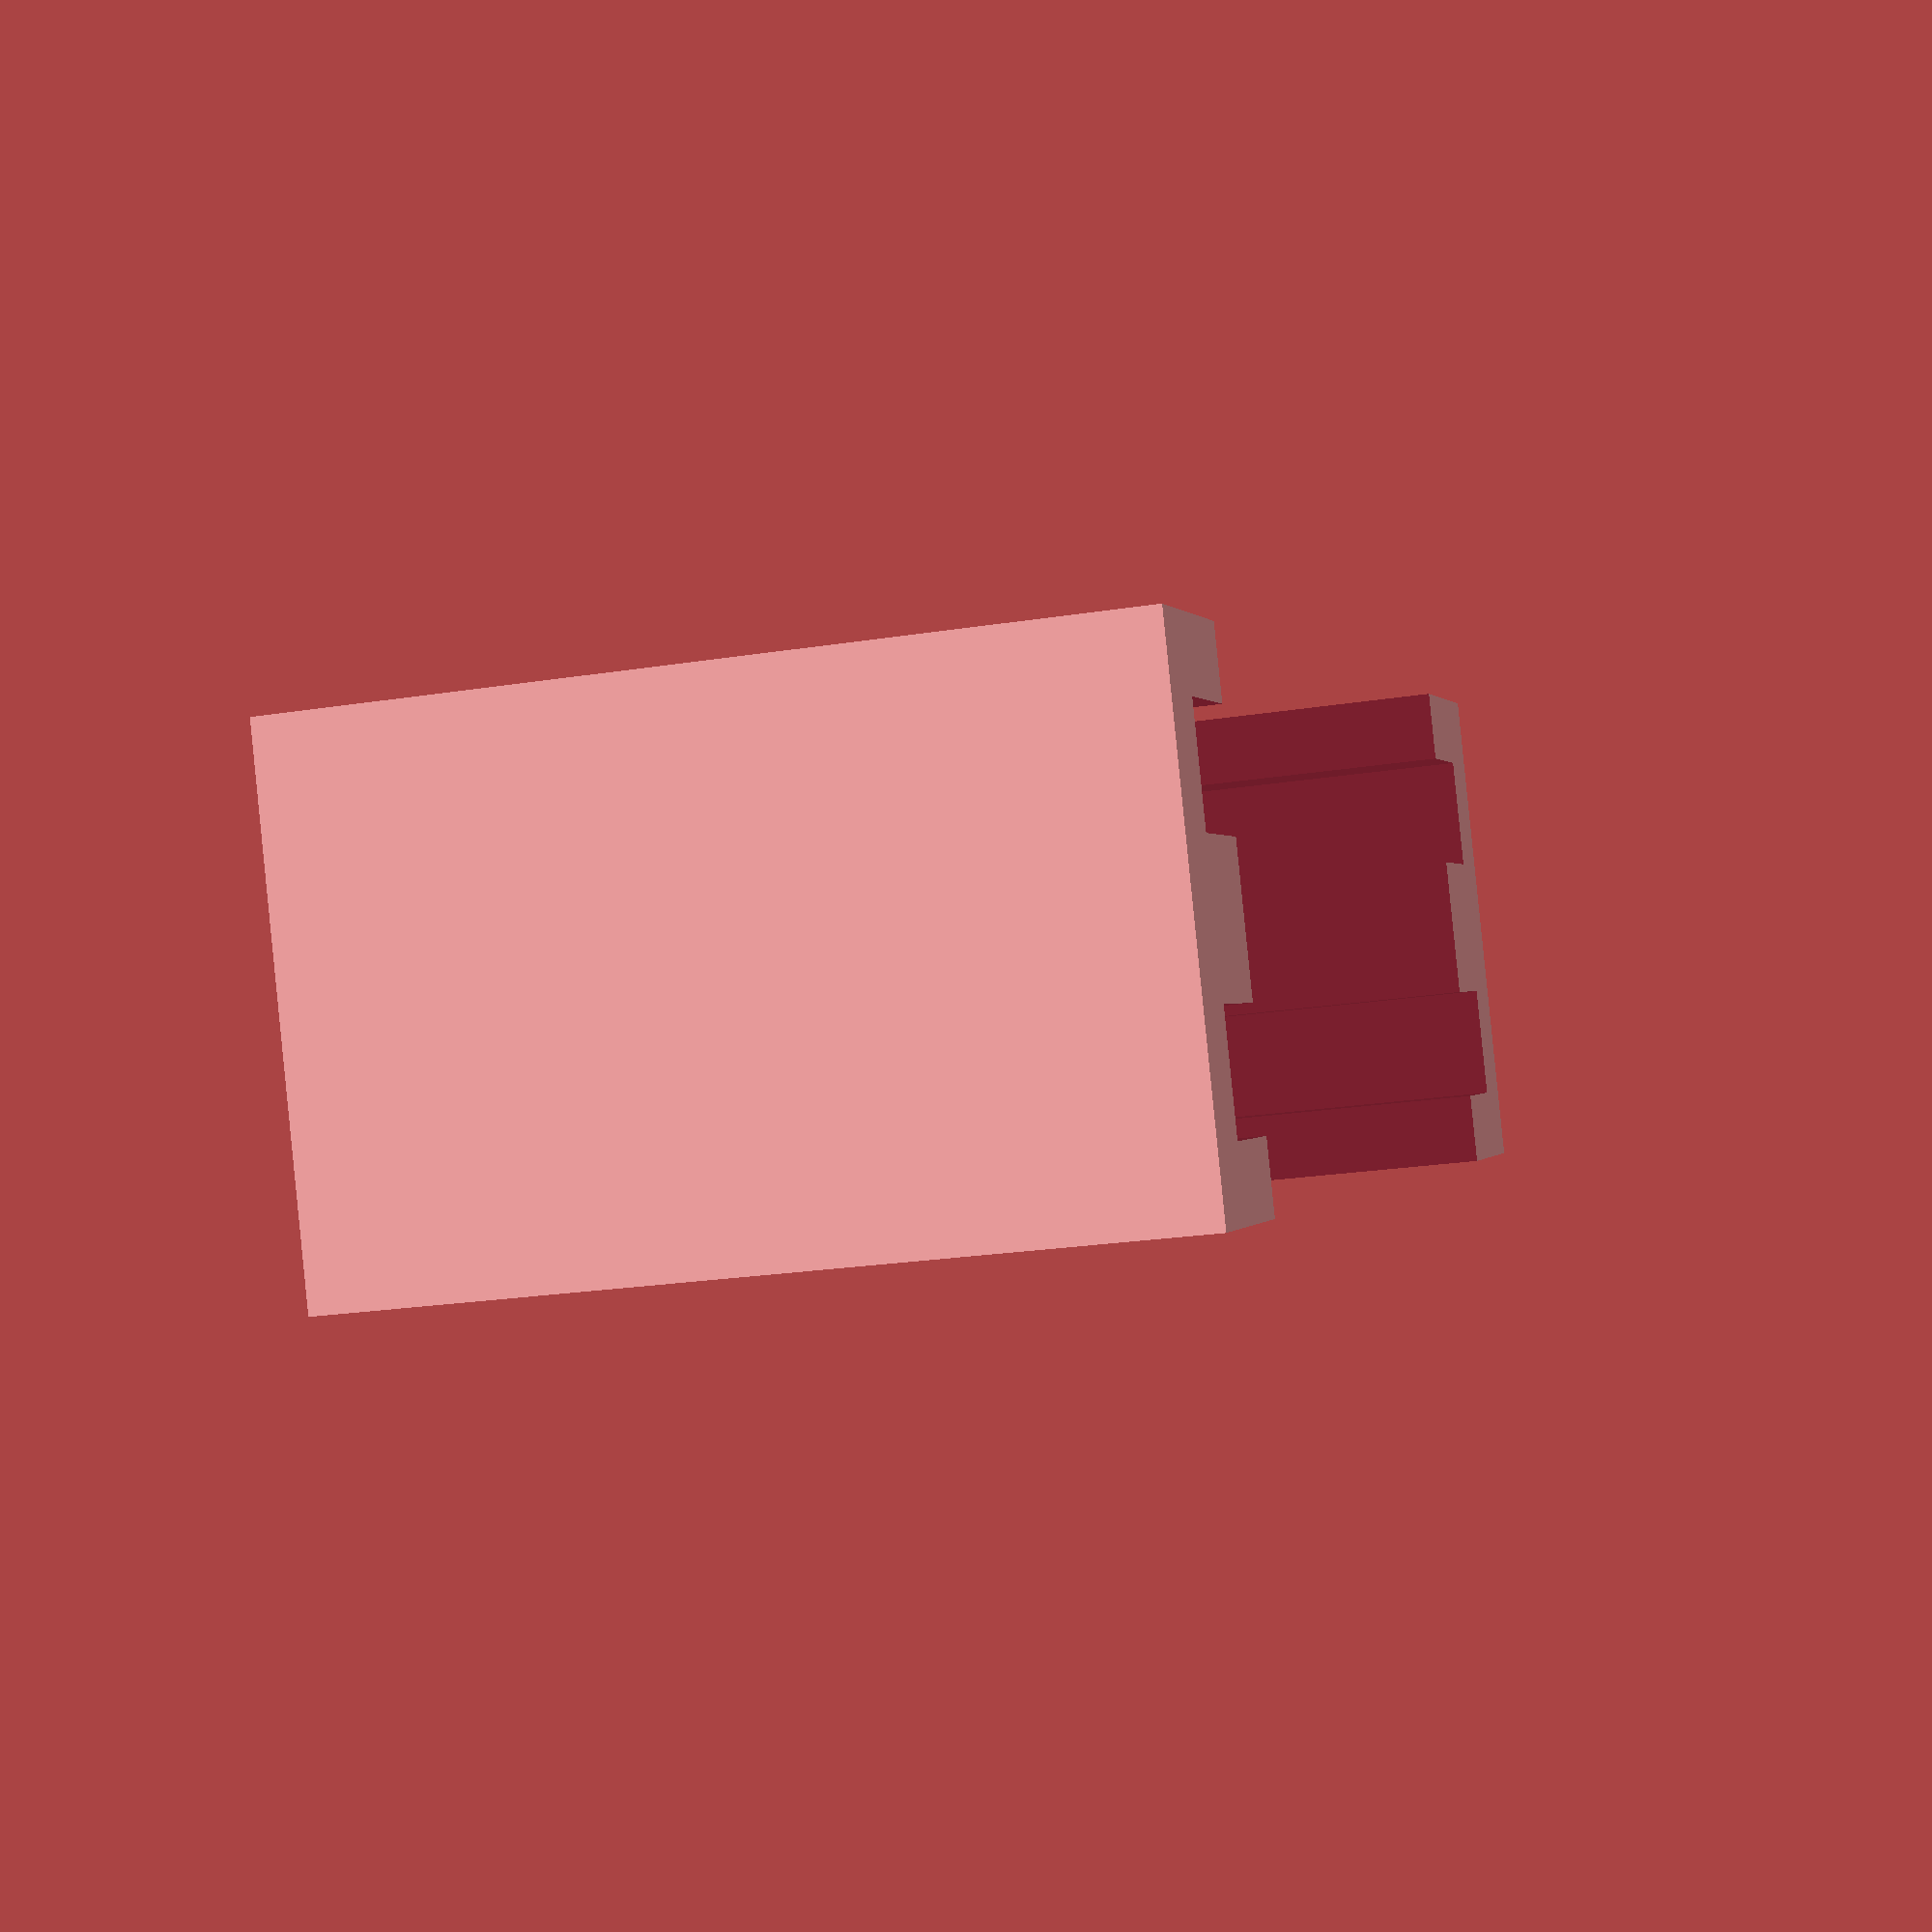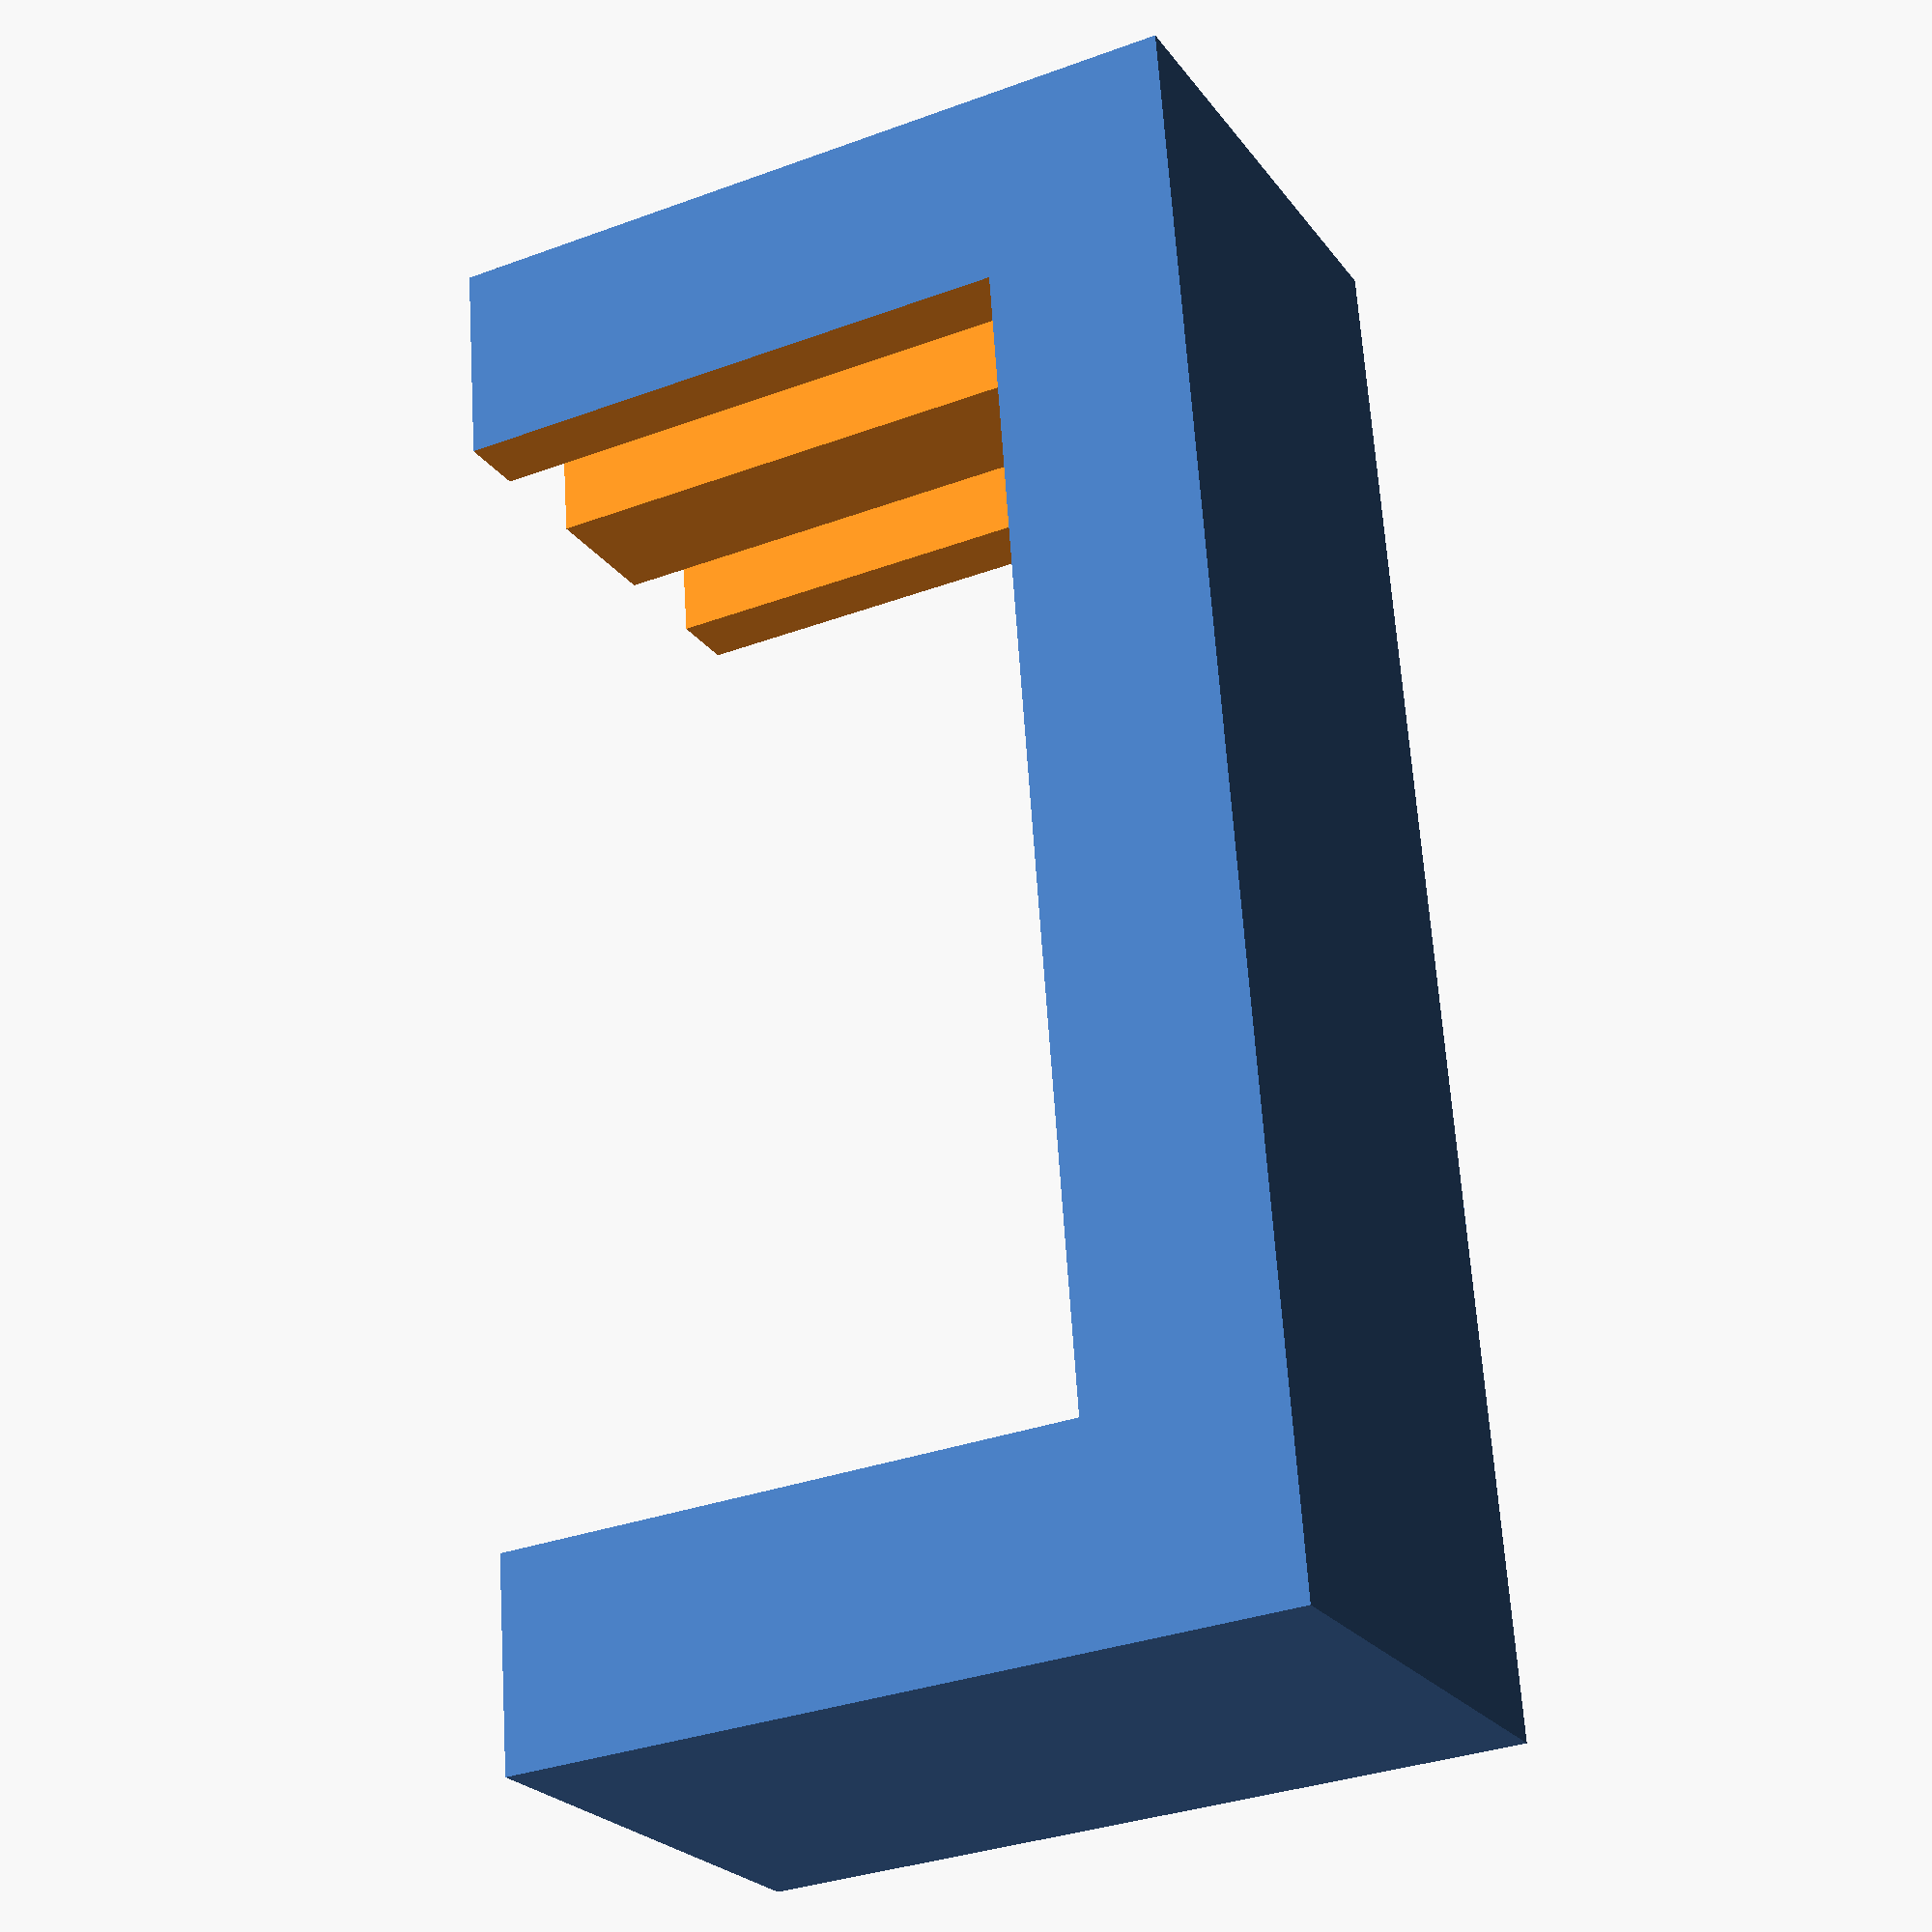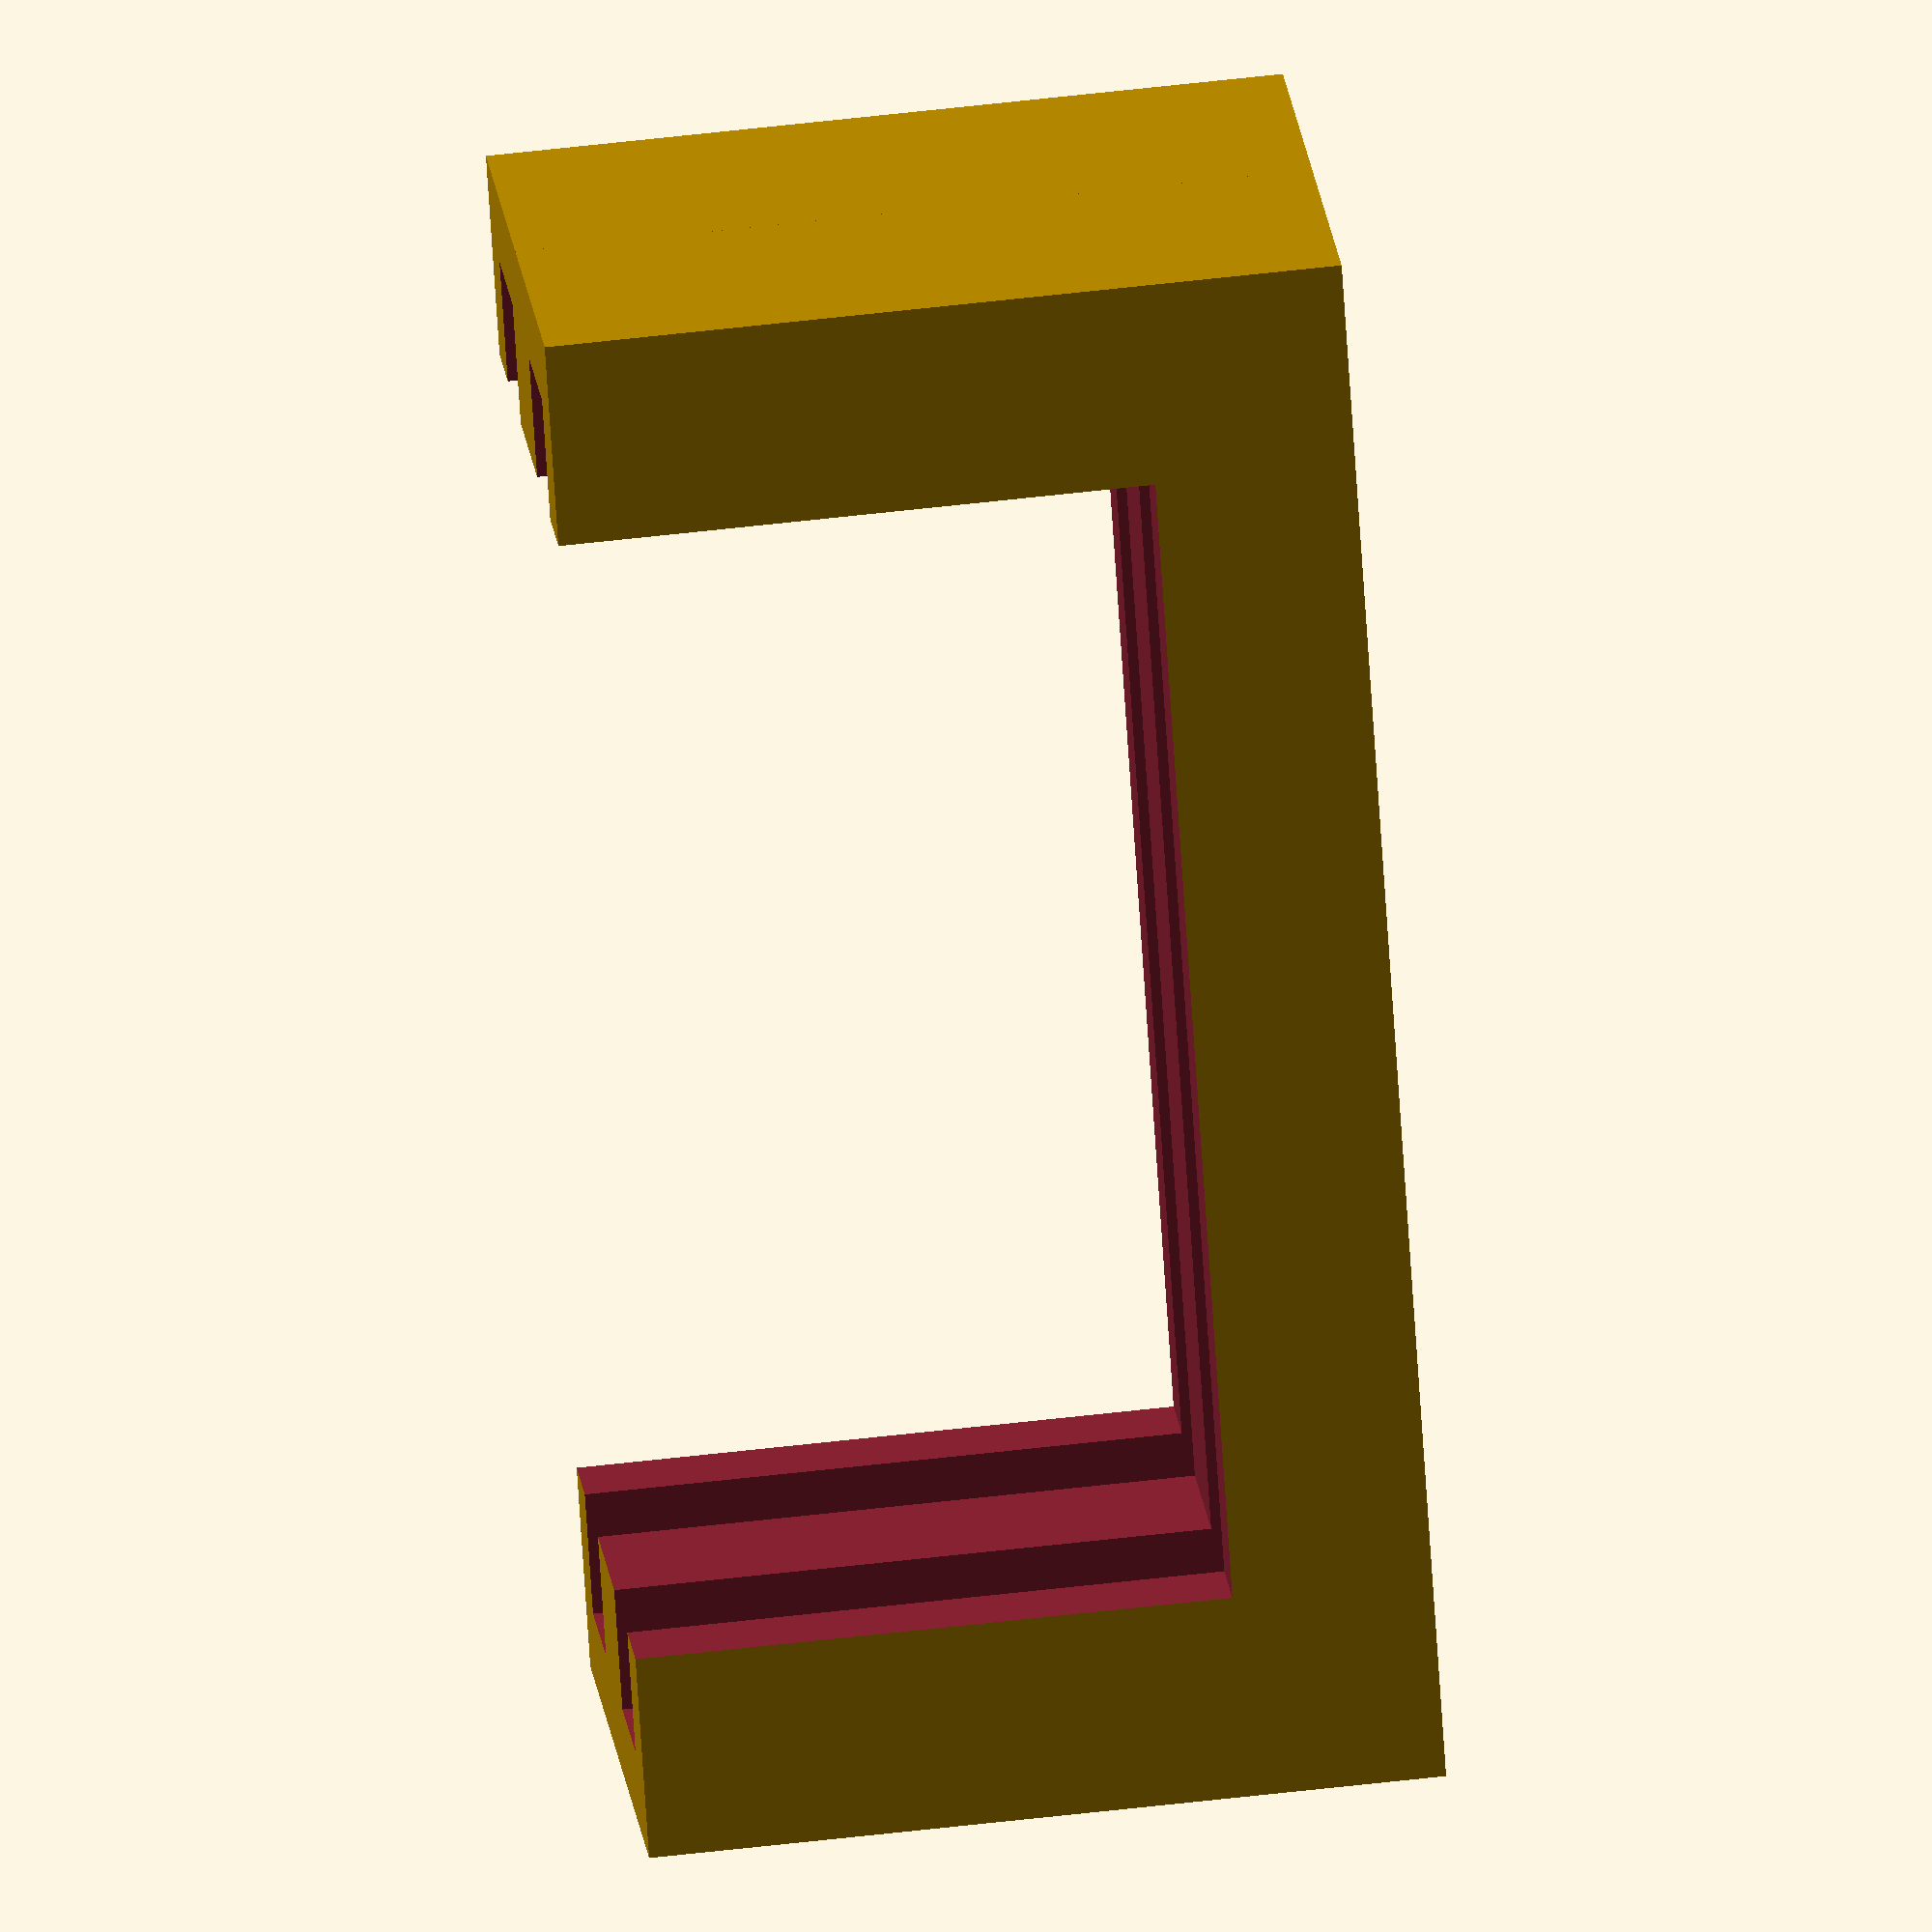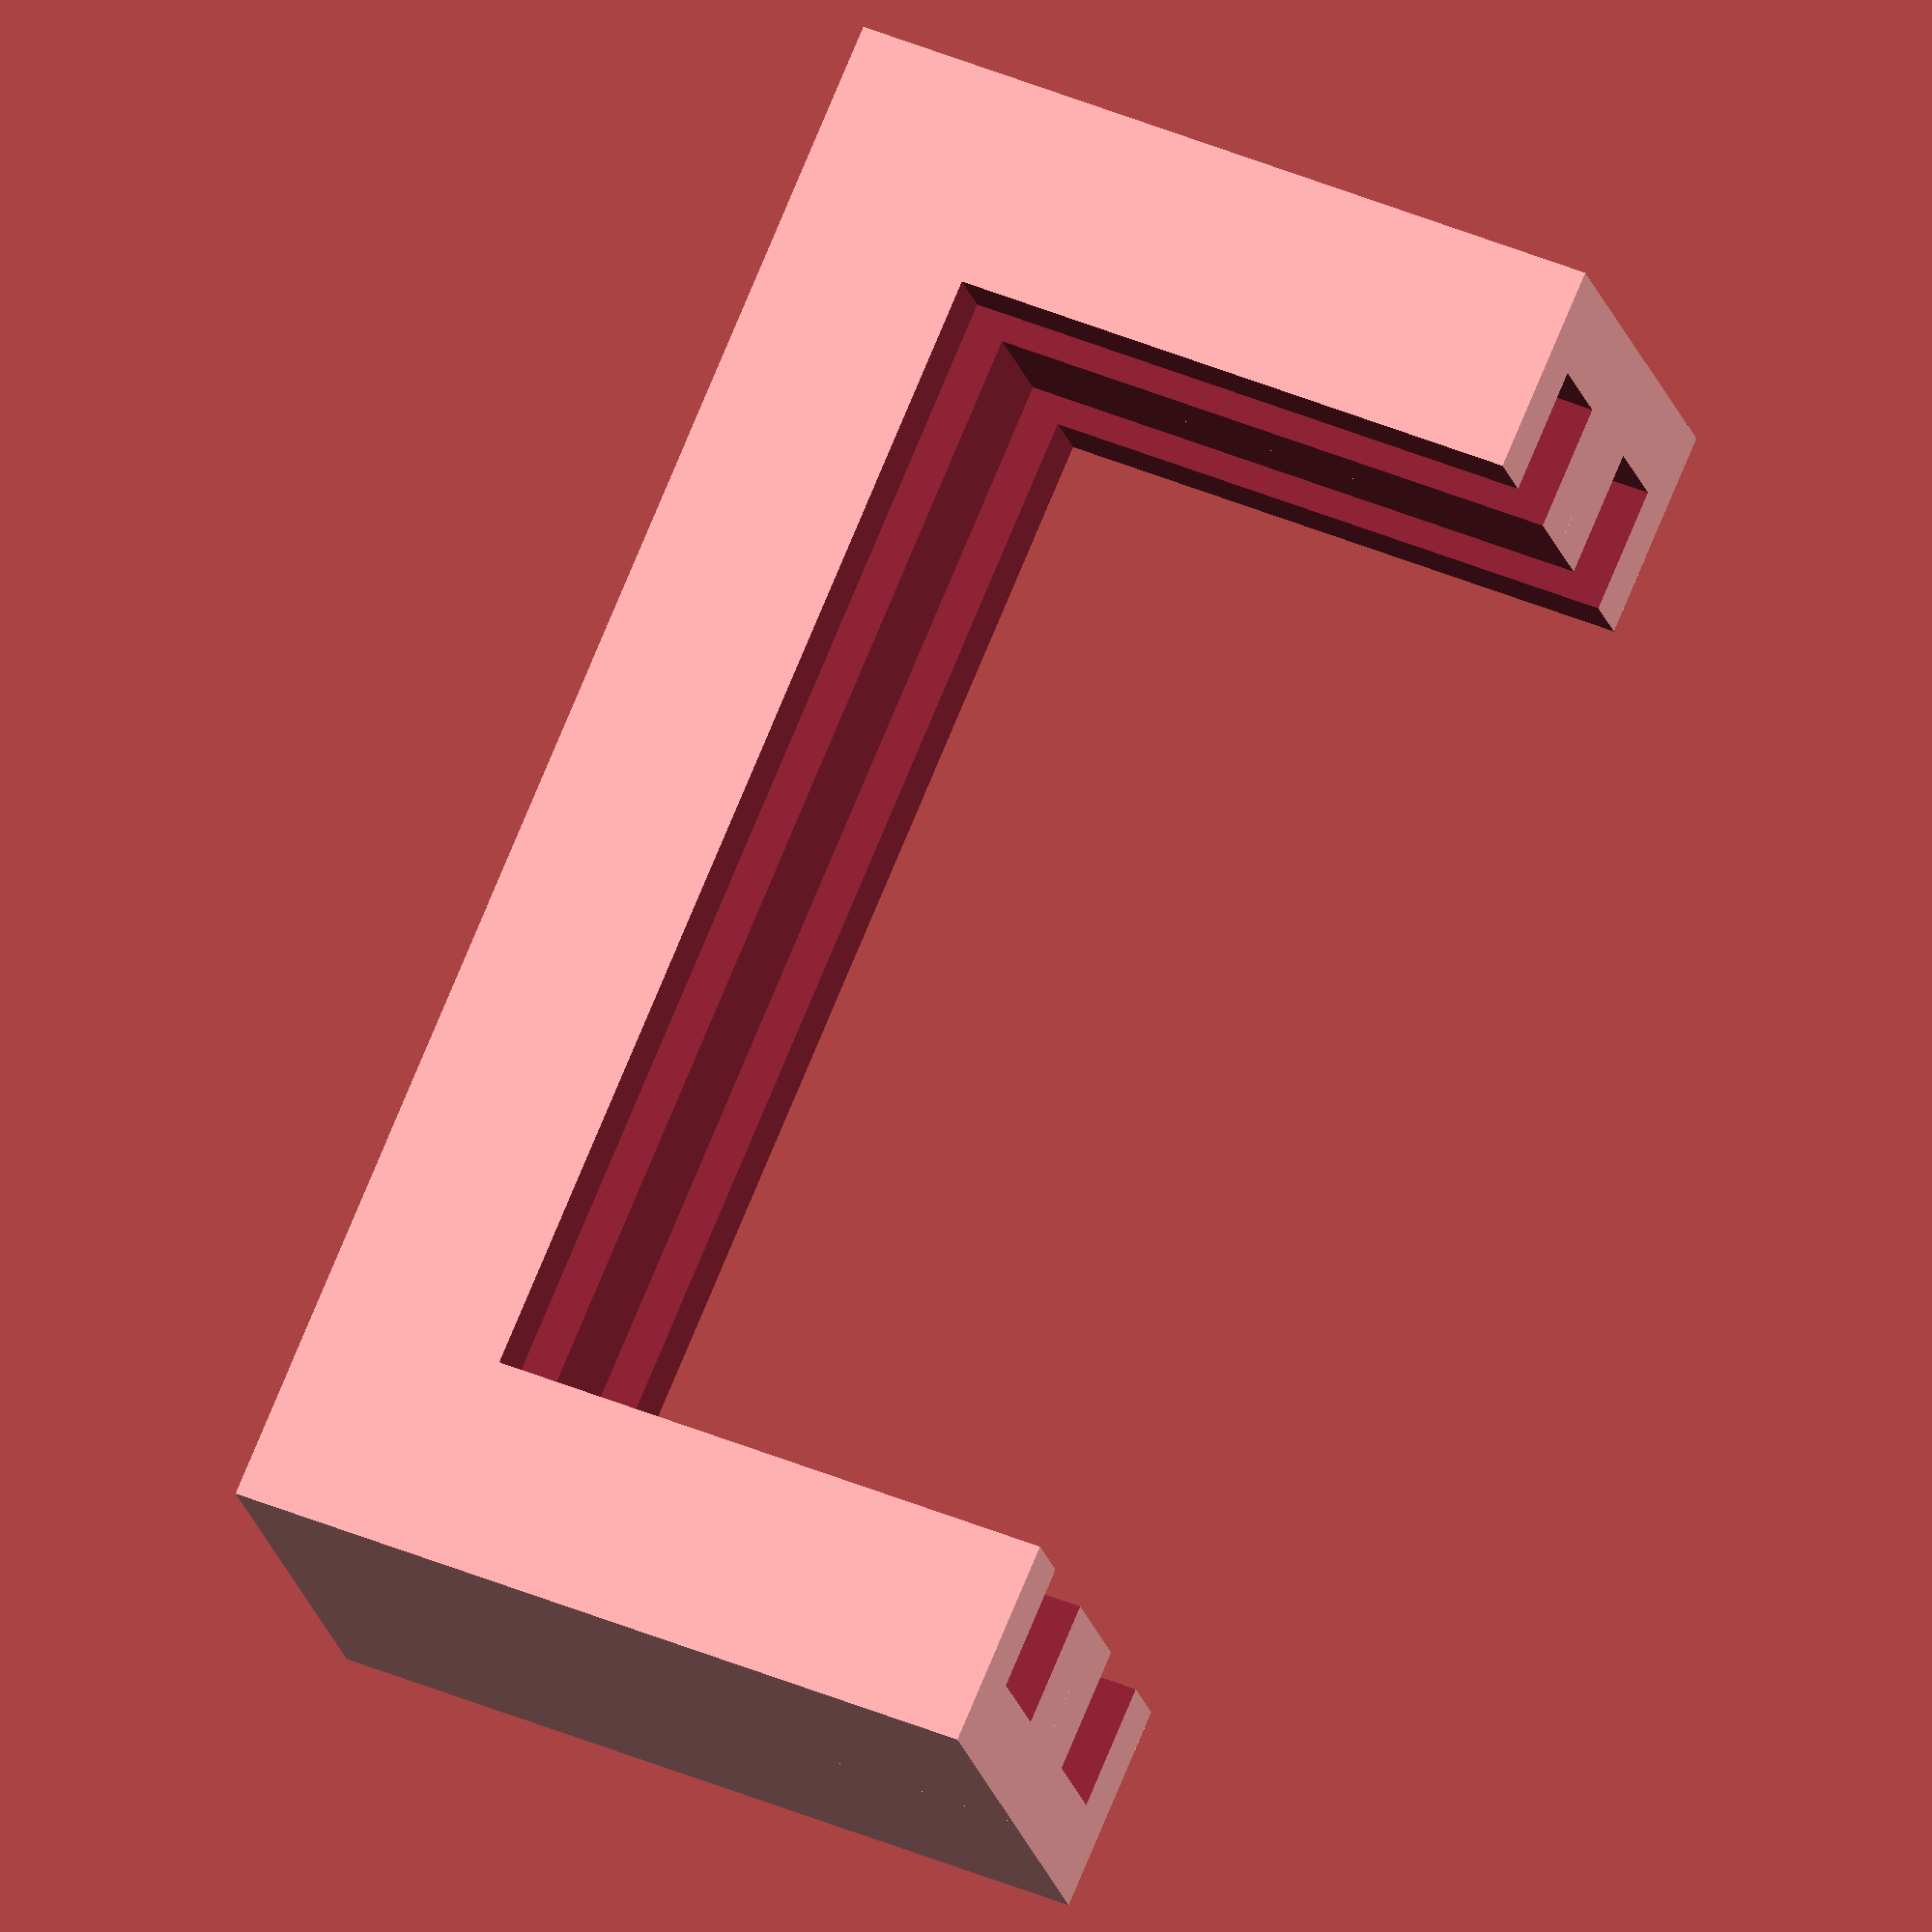
<openscad>
$fn = 100;
eps = 0.05;

//top
    diaLength = 50;
    diaThick = 3;
    extraSpace = 0.5;

    holderThick = 3;
    sideHeight = 25;
    midHeight = 4;    


//joiner
    joinerH = holderThick - extraSpace;


top();

module slit() {


    length = 2 * holderThick + 2 * extraSpace + diaLength;
    width = diaThick + 2 * holderThick;
    height = holderThick + sideHeight;


    difference() {
        translate([0, 0, height / 2])
            cube([length, width, height], center = true);

        translate([0, 0, sideHeight / 2 + holderThick])
            cube([diaLength + 2*extraSpace, diaThick + 2 * extraSpace, sideHeight + eps], center = true);

        translate([0,0, (sideHeight - midHeight) / 2 + holderThick + midHeight + eps])
            cube([diaLength - 2 * midHeight, width + eps, sideHeight - midHeight + eps], center = true);

    }
}

module top() {
    
    topWidth = diaThick + 2 * holderThick;


    union() {
        translate([0, topWidth / 2, 0])
            slit();

        translate([0, -topWidth / 2, 0])
            slit();
    }

}    
</openscad>
<views>
elev=202.8 azim=337.8 roll=254.6 proj=p view=solid
elev=212.8 azim=98.1 roll=62.9 proj=p view=wireframe
elev=308.6 azim=60.7 roll=82.5 proj=o view=solid
elev=135.9 azim=150.7 roll=243.9 proj=o view=solid
</views>
